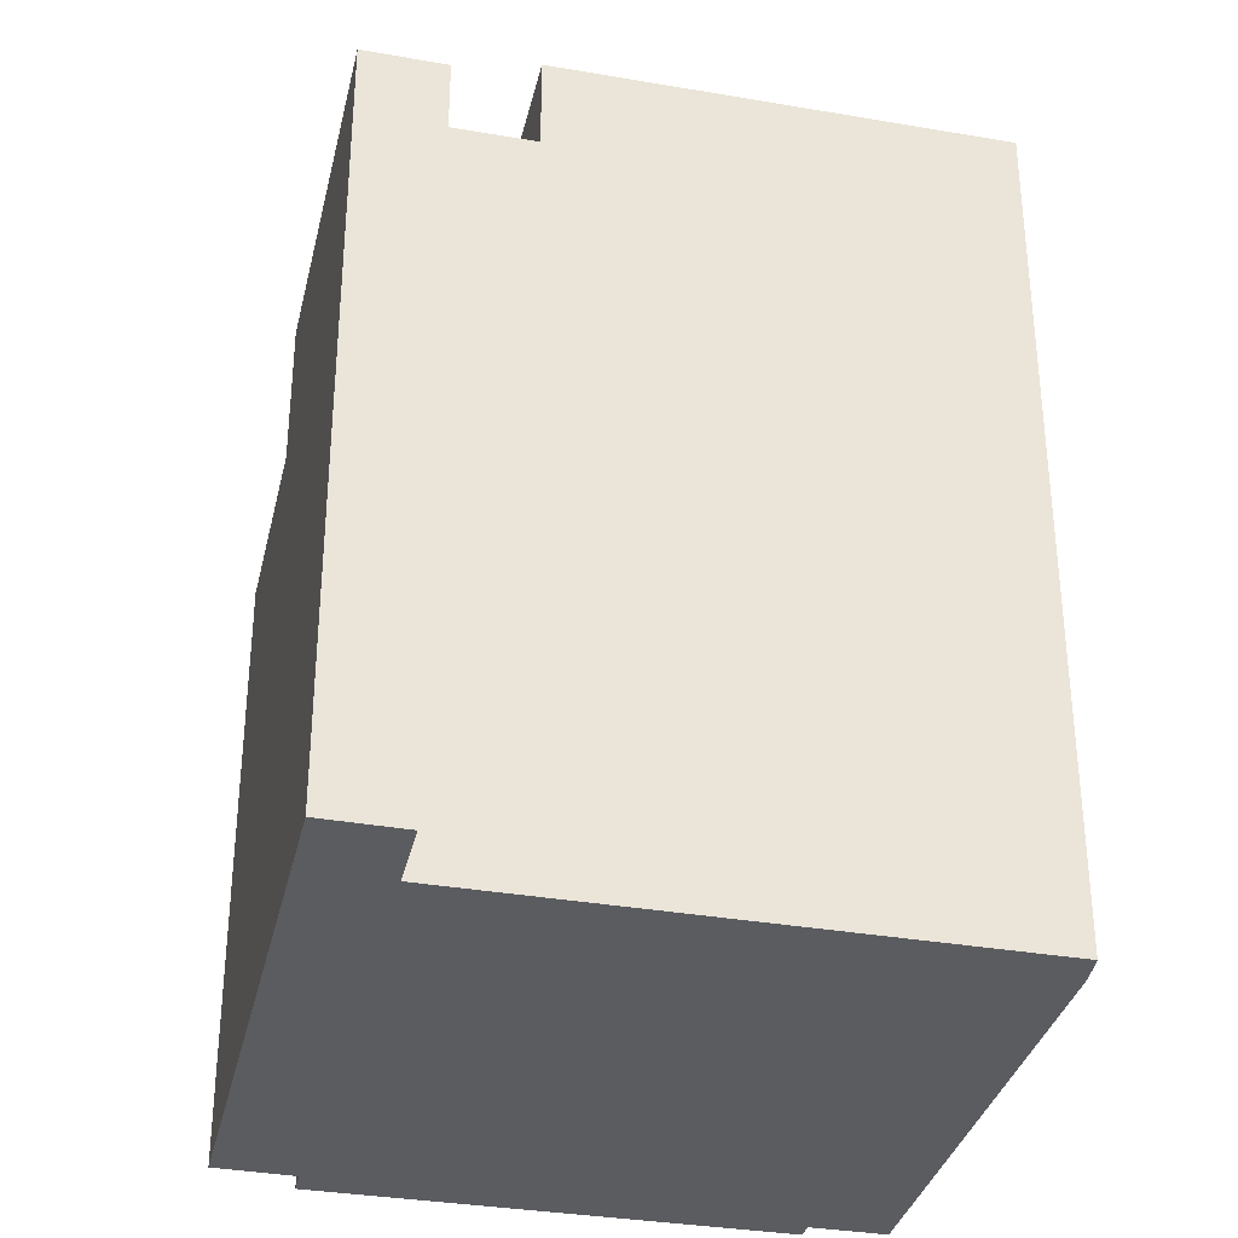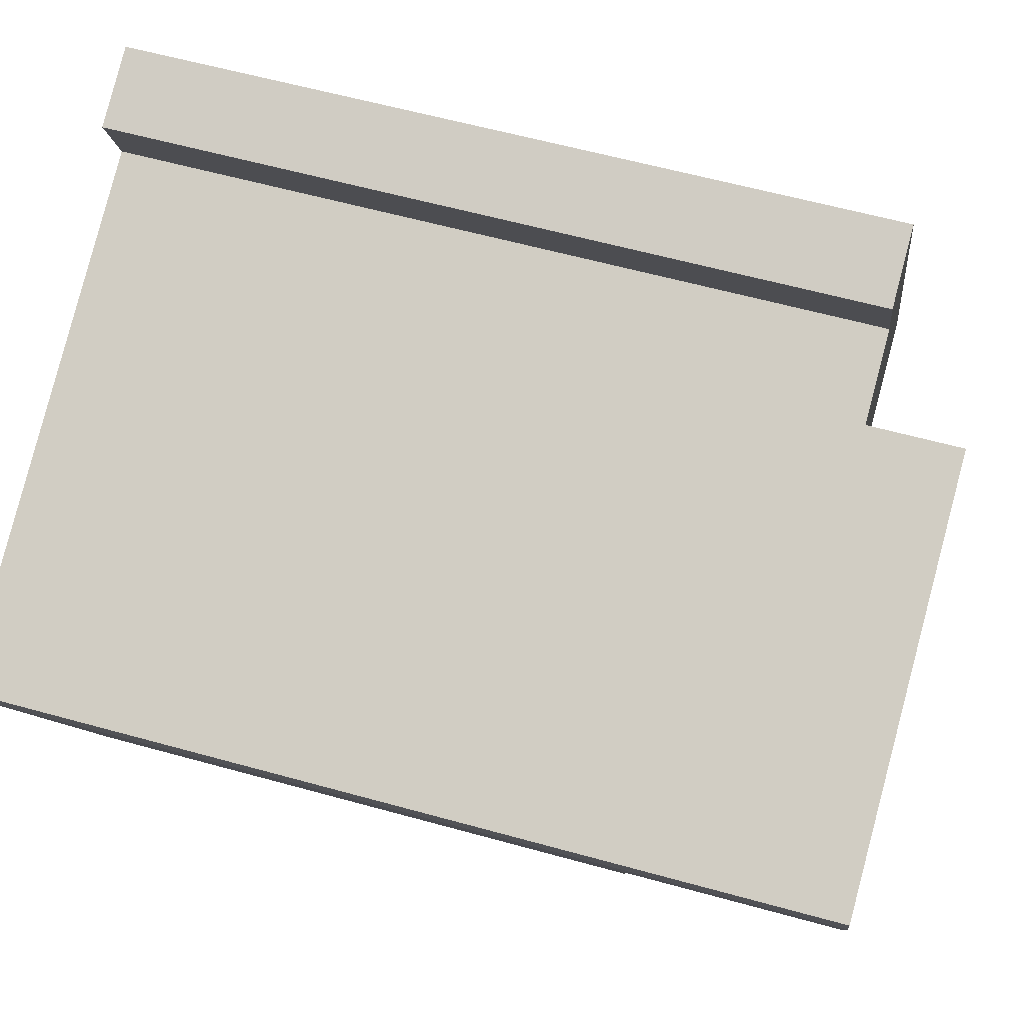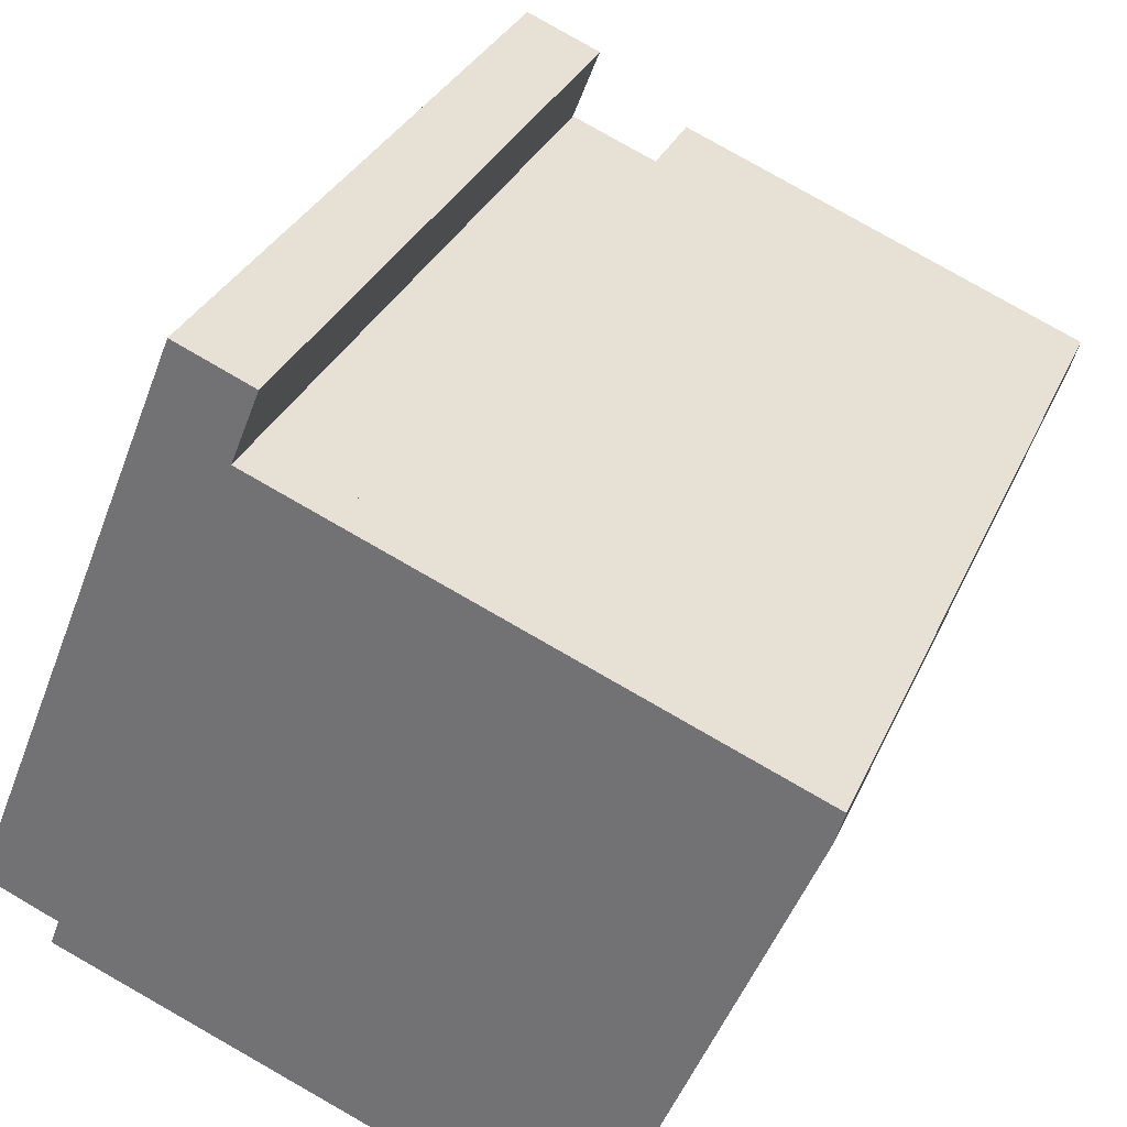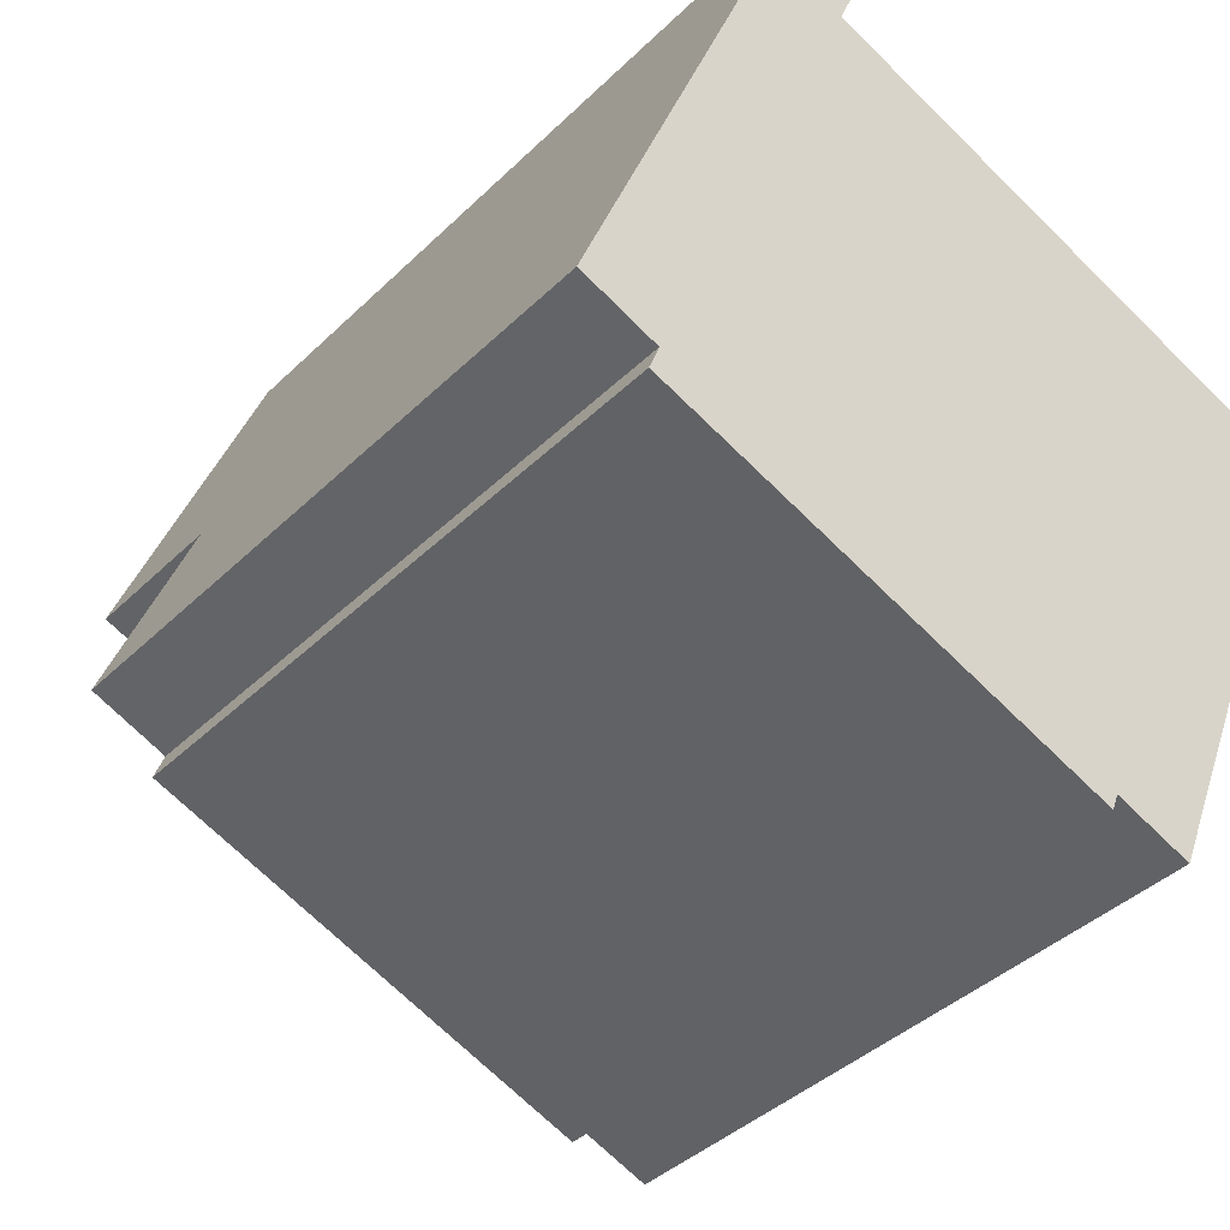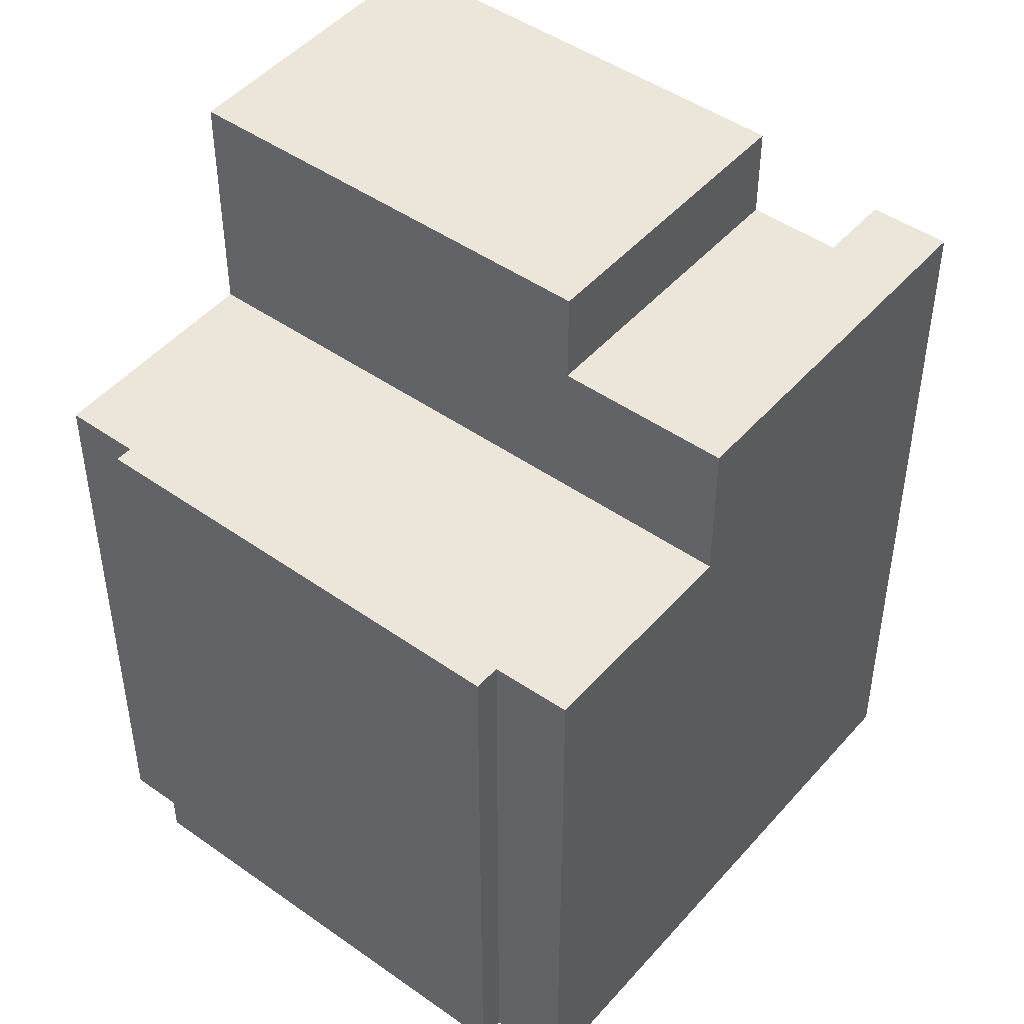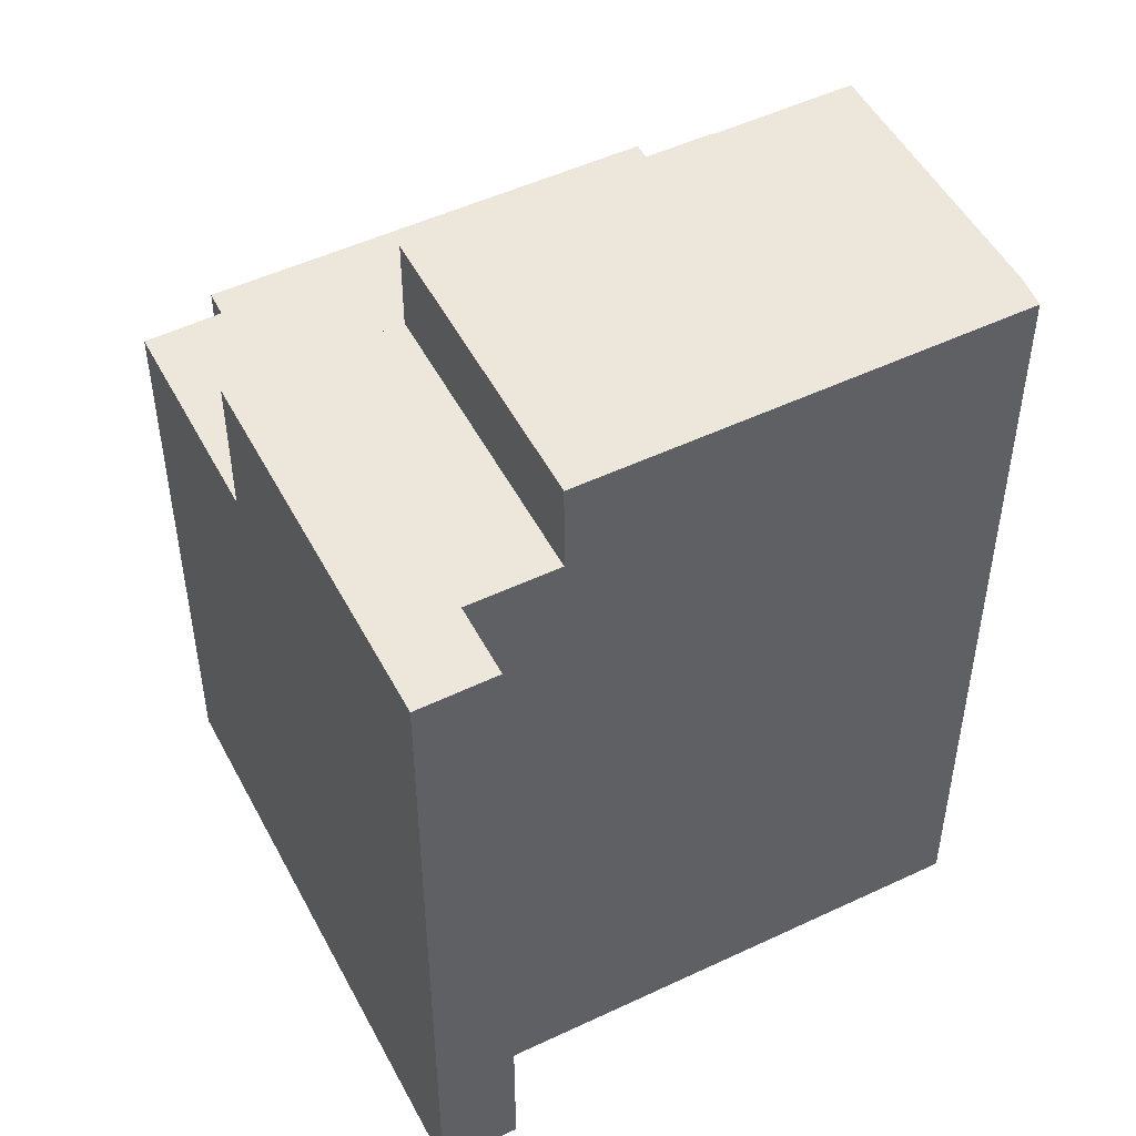
<metadata>
{"format":"obj","ext":"obj","renderer":"f3d","projection":"perspective","resolution":1024,"background":"white","views":[{"elev":-34.5,"azim":9.0,"up":"+Y"},{"elev":59.3,"azim":106.0,"up":"+Z"},{"elev":30.7,"azim":20.5,"up":"+Z"},{"elev":-39.2,"azim":-39.7,"up":"+Z"},{"elev":47.0,"azim":-119.5,"up":"+Y"},{"elev":50.9,"azim":-5.3,"up":"+Y"}]}
</metadata>
<code>
v  6.516 22.64 3.802
v  20.35 22.64 6.137
v  17.55 22.64 -0.666
v  20.59 22.64 6.959
v  9.556 22.64 11.43
v  6.516 -2.328e-16 3.802
v  9.556 -6.998e-16 11.43
v  20.59 -4.261e-16 6.959
v  20.35 -3.758e-16 6.137
v  17.55 4.078e-17 -0.666
v  2.215 20.14 5.544
v  9.556 20.14 11.43
v  6.516 20.14 3.802
v  7.258 20.14 12.36
v  7.295 20.14 12.45
v  7.994 20.14 14.21
v  6.008 20.14 15.04
v  5.298 20.14 13.26
v  2.215 -3.395e-16 5.544
v  6.008 -9.208e-16 15.04
v  5.298 -8.12e-16 13.26
v  7.994 -8.704e-16 14.21
v  7.258 -7.568e-16 12.36
v  7.295 -7.625e-16 12.45
v  2.215 16.2 5.544
v  1.944 16.2 -0.816
v  0 16.2 9.92e-16
v  13.14 16.2 -6.031
v  1.691 16.2 -1.487
v  6.516 16.2 3.802
v  13.28 16.2 -5.653
v  13.31 16.2 -5.588
v  17.55 16.2 -0.666
v  15.2 16.2 -6.346
v  15.2 3.886e-16 -6.346
v  13.31 3.422e-16 -5.588
v  13.14 3.693e-16 -6.031
v  13.28 3.461e-16 -5.653
v  1.691 9.105e-17 -1.487
v  1.844 16.2 -1.081
v  1.944 4.997e-17 -0.816
v  1.844 6.619e-17 -1.081
v  0 0 0
g defaultobject
f 1 2 3
f 2 1 4
f 4 1 5
f 6 5 1
f 5 6 7
f 7 4 5
f 4 7 8
f 8 2 4
f 2 8 9
f 9 3 2
f 3 9 10
f 10 1 3
f 1 10 6
f 10 7 6
f 7 10 8
f 8 10 9
f 11 12 13
f 12 11 14
f 14 11 15
f 15 11 16
f 16 11 17
f 17 11 18
f 19 18 11
f 18 19 17
f 17 19 20
f 20 19 21
f 20 16 17
f 16 20 22
f 22 15 16
f 15 22 14
f 14 22 23
f 23 22 24
f 7 13 12
f 13 7 6
f 23 12 14
f 12 23 7
f 6 11 13
f 11 6 19
f 21 22 20
f 22 21 19
f 22 19 23
f 23 19 6
f 22 23 24
f 23 6 7
f 25 26 27
f 26 28 29
f 28 26 25
f 28 25 30
f 28 30 31
f 31 30 32
f 32 30 33
f 32 33 34
f 30 10 33
f 10 30 25
f 10 25 6
f 6 25 19
f 10 34 33
f 34 10 35
f 36 31 32
f 31 36 28
f 28 36 37
f 37 36 38
f 35 32 34
f 32 35 36
f 37 29 28
f 29 37 39
f 39 40 29
f 40 39 26
f 26 39 41
f 41 39 42
f 43 25 27
f 25 43 19
f 41 27 26
f 27 41 43
f 6 35 10
f 35 6 19
f 35 19 36
f 36 19 41
f 41 19 43
f 36 41 38
f 38 41 37
f 39 37 41

</code>
